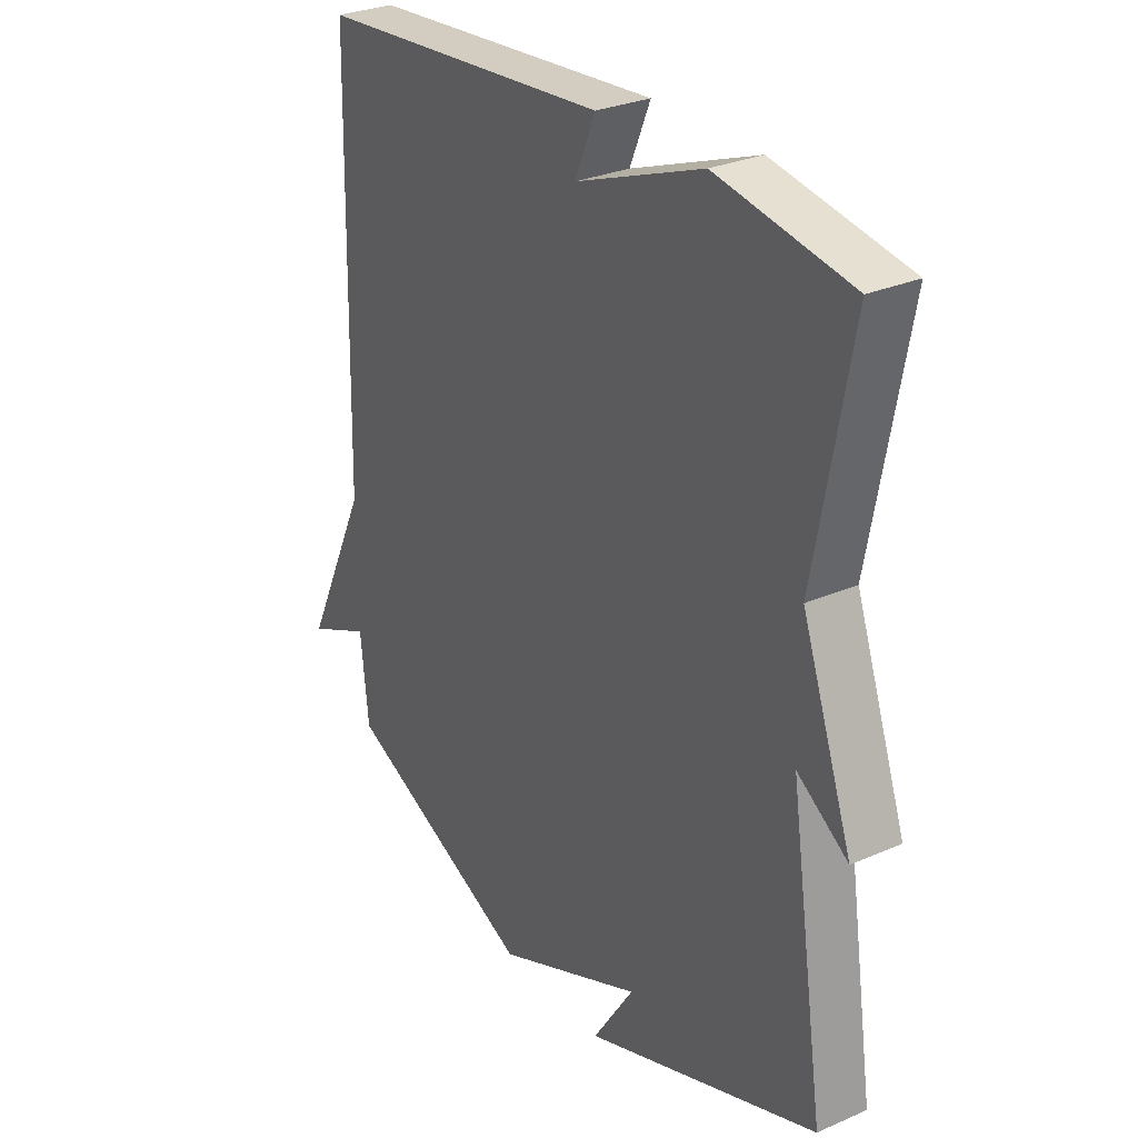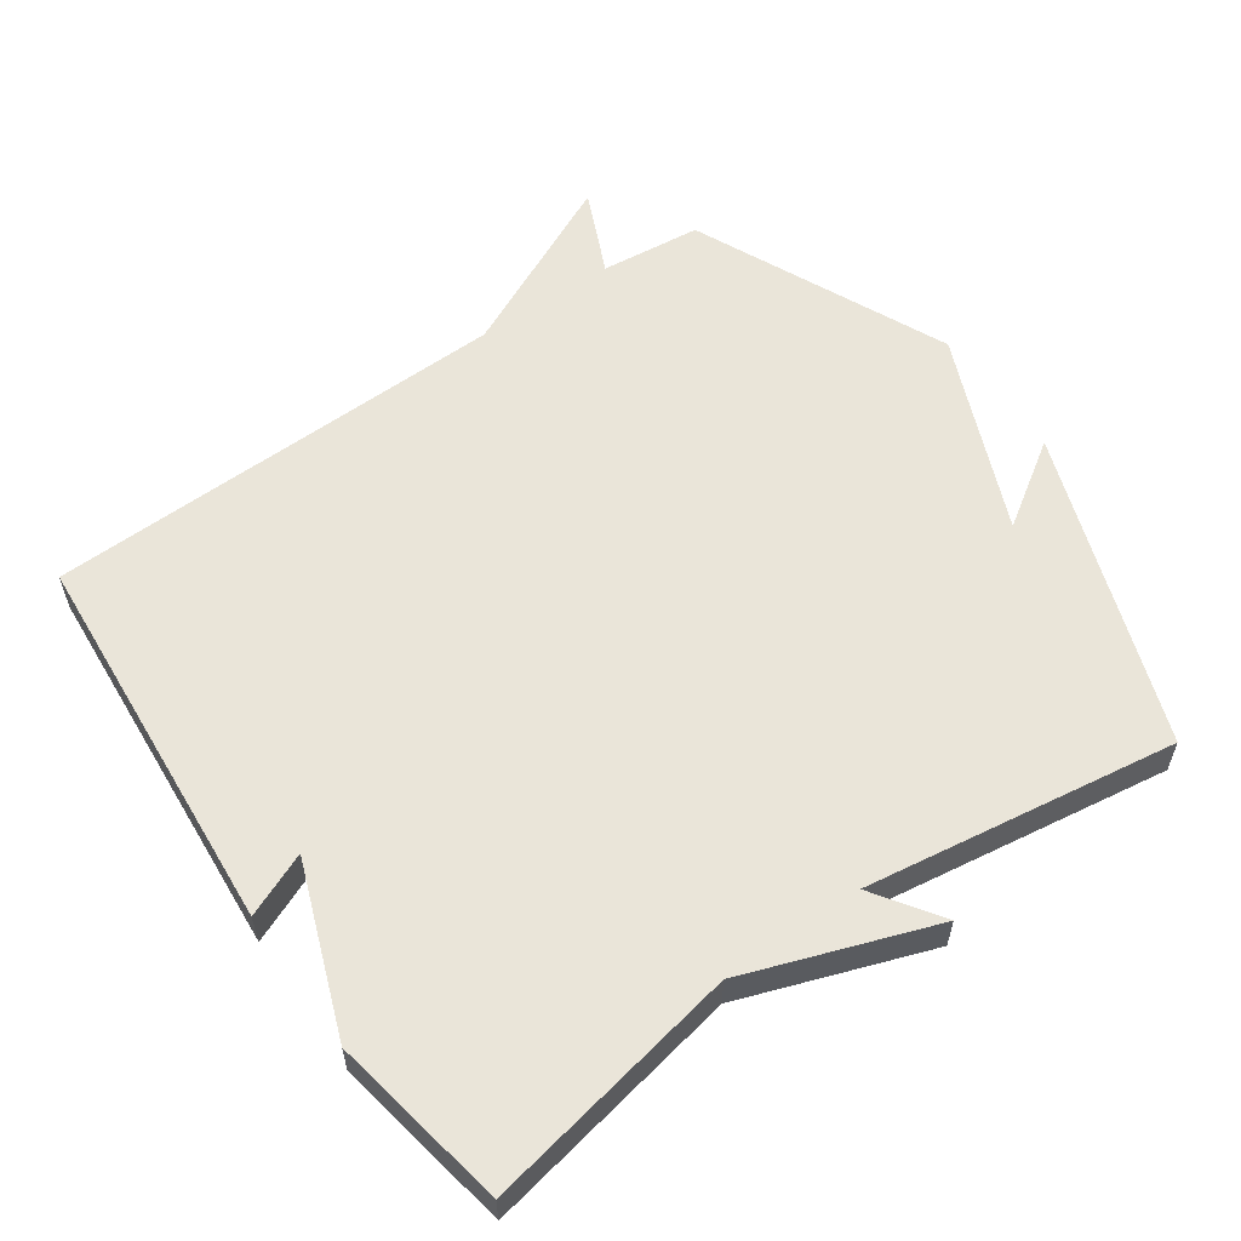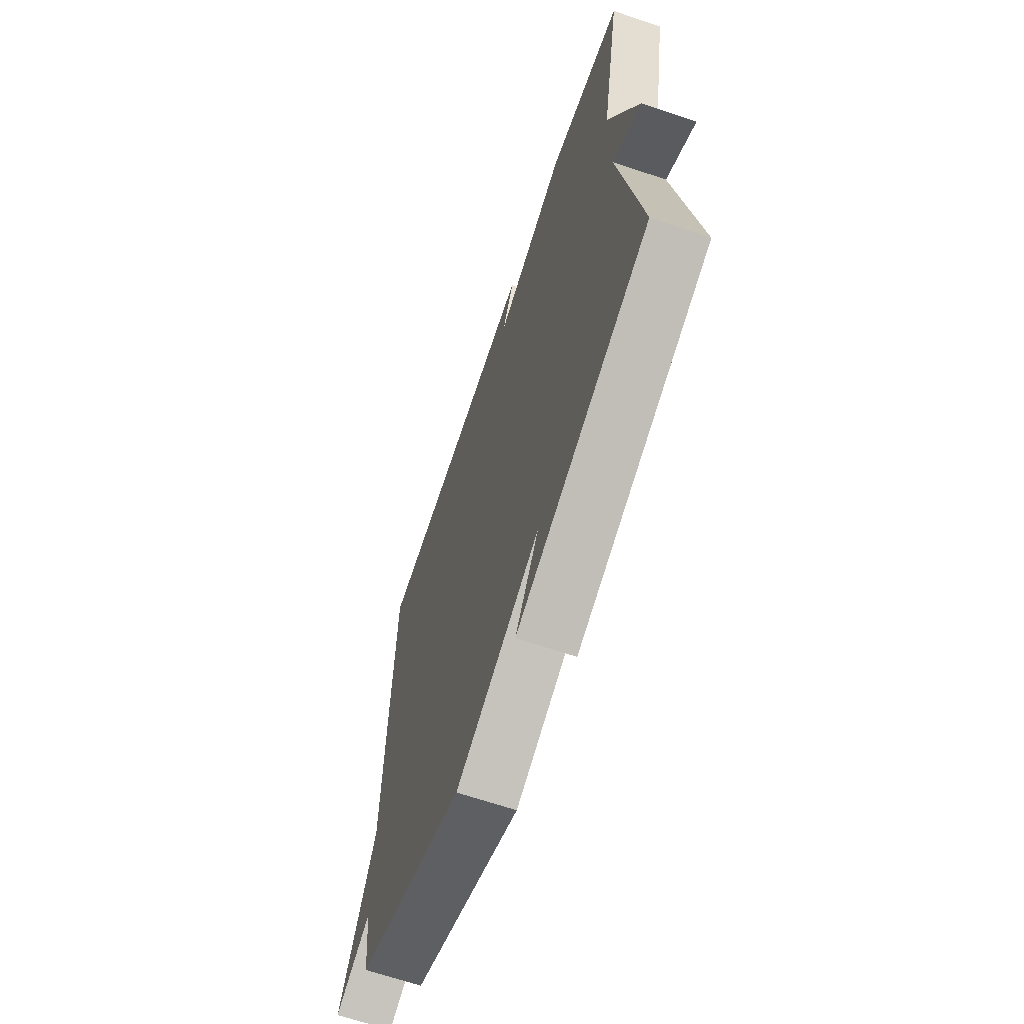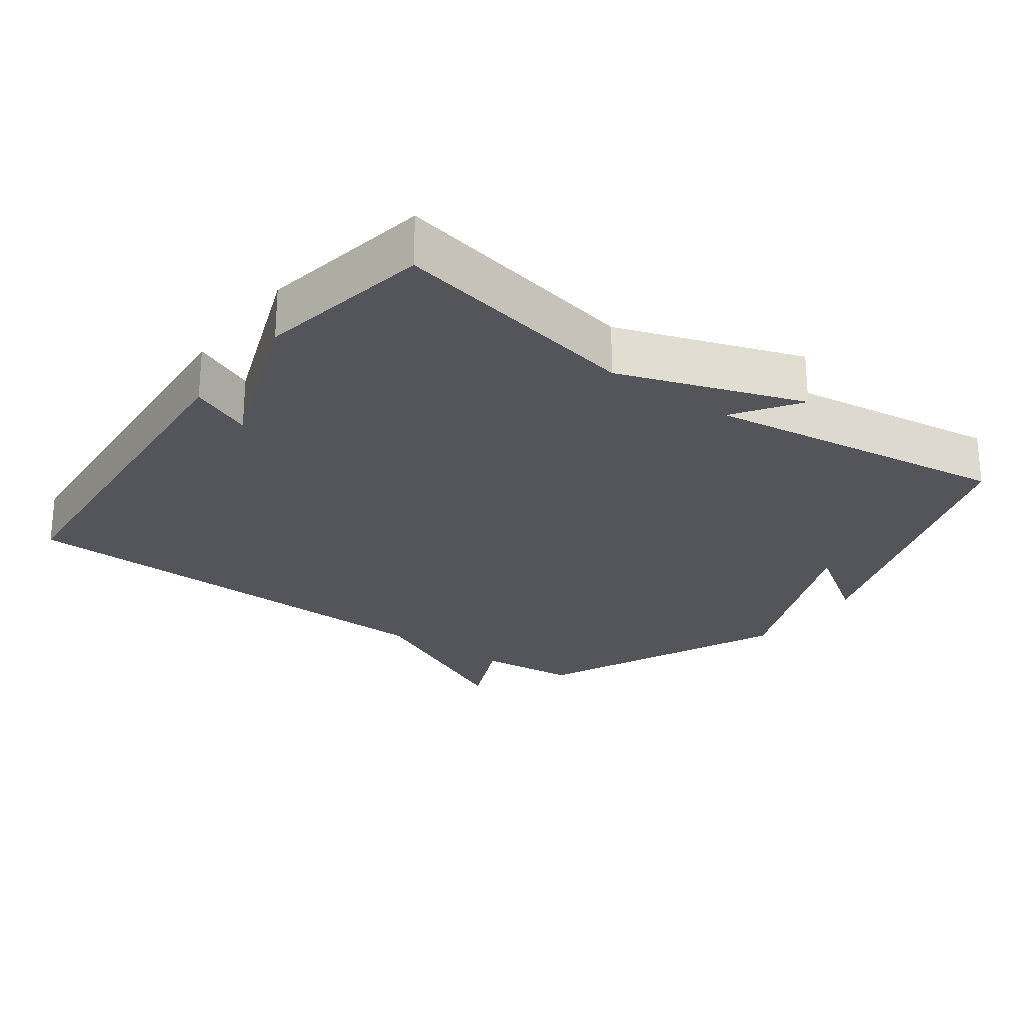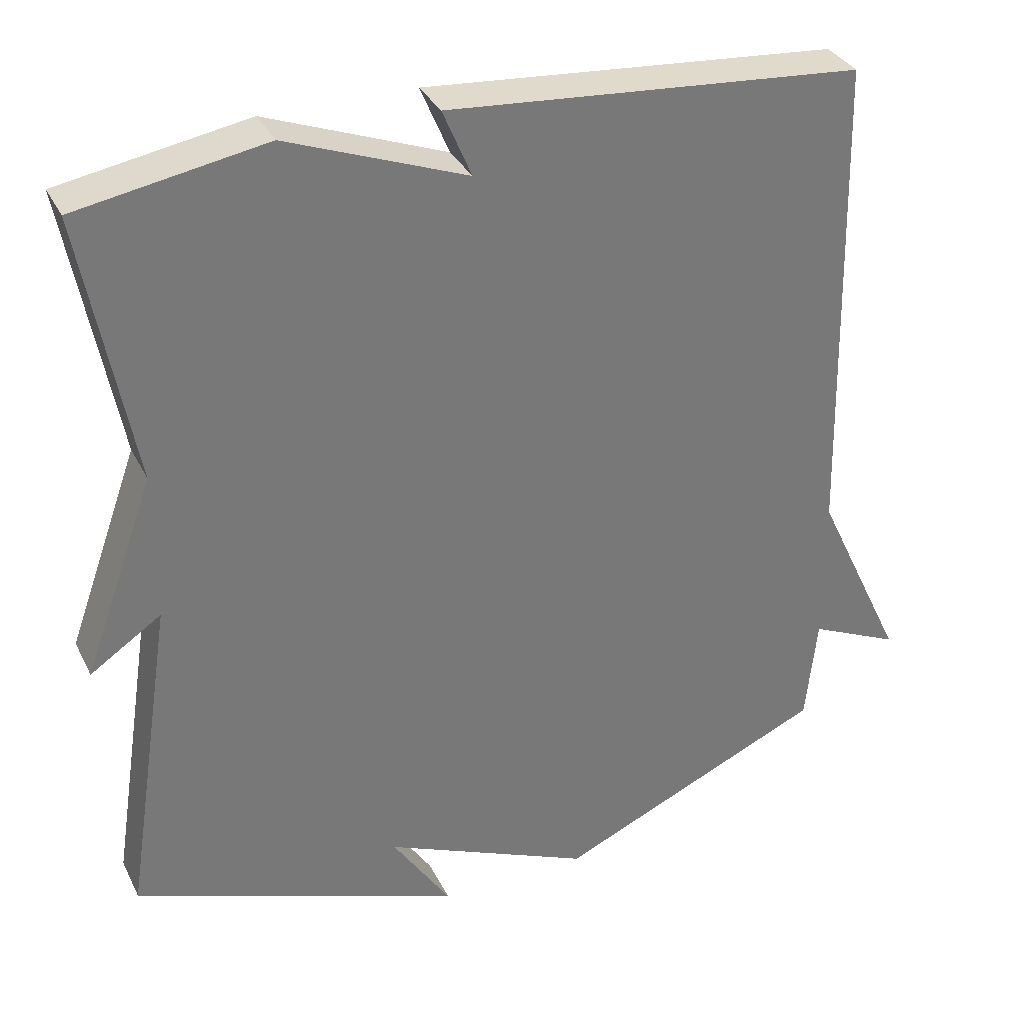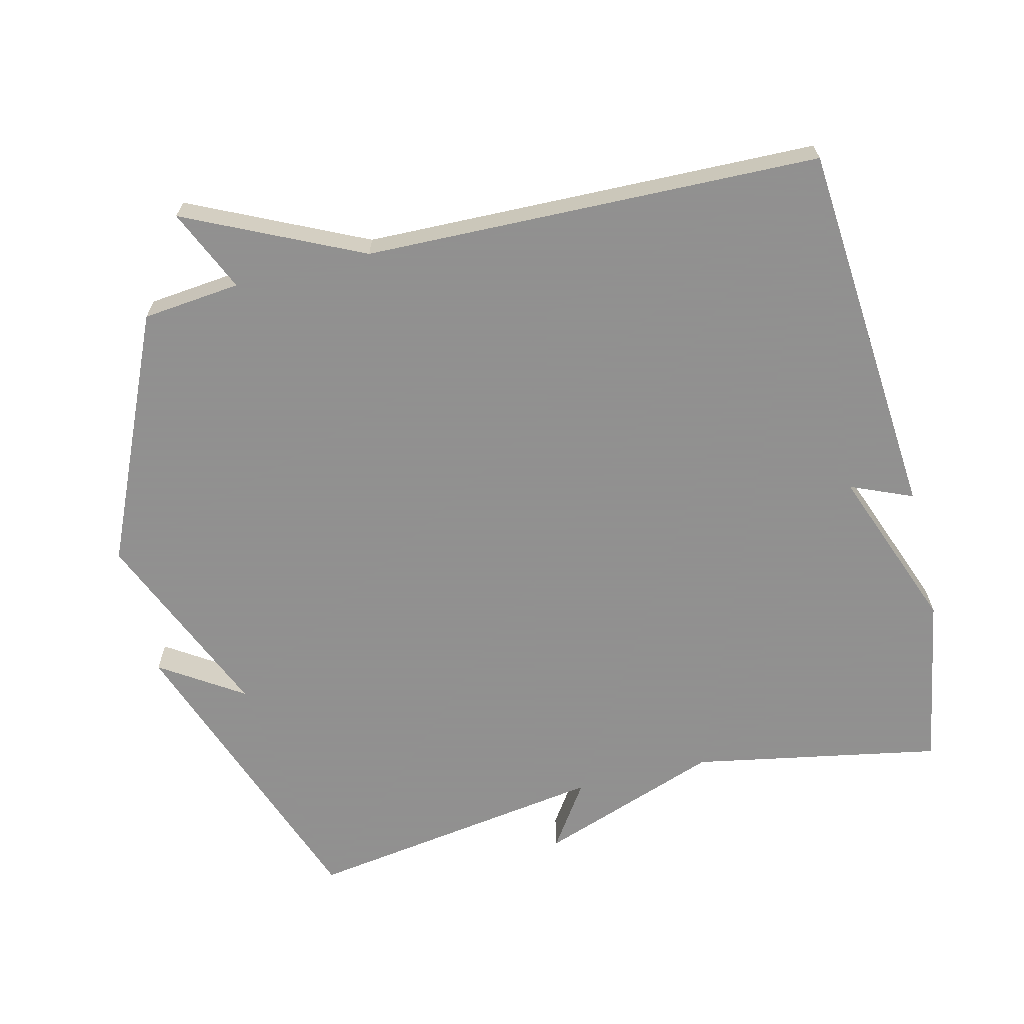
<metadata>
{"format":"obj","ext":"obj","renderer":"f3d","projection":"perspective","resolution":1024,"background":"white","views":[{"elev":29.0,"azim":56.9,"up":"+Z"},{"elev":57.9,"azim":54.8,"up":"+Y"},{"elev":-66.2,"azim":71.2,"up":"+Z"},{"elev":-25.0,"azim":53.4,"up":"+Y"},{"elev":33.6,"azim":156.7,"up":"+Z"},{"elev":-65.8,"azim":-76.3,"up":"+Y"}]}
</metadata>
<code>
v -0.5 0.07 0.5
v 0.05 0.07 0.544
v 0.012 0.07 0.454
v 0.25 0.07 0.544
v 0.5 0.07 0.5
v 0.433 0.07 0.139
v 0.528 0.07 -0.125
v 0.433 0.07 -0.061
v 0.5 0.07 -0.5
v 0.06 0.07 -0.66
v 0.138 0.07 -0.541
v -0.14 0.07 -0.66
v -0.5 0.07 -0.5
v -0.515 0.07 -0.358
v -0.635 0.07 -0.412
v -0.515 0.07 -0.158
v -0.5 0 0.5
v 0.05 0 0.544
v 0.012 0 0.454
v 0.25 0 0.544
v 0.5 0 0.5
v 0.433 0 0.139
v 0.528 0 -0.125
v 0.433 0 -0.061
v 0.5 0 -0.5
v 0.06 0 -0.66
v 0.138 0 -0.541
v -0.14 0 -0.66
v -0.5 0 -0.5
v -0.515 0 -0.358
v -0.635 0 -0.412
v -0.515 0 -0.158
f 14 15 16
f 14 16 1
f 13 14 1
f 12 13 1
f 11 12 1
f 9 10 11
f 8 9 11 1
f 6 7 8
f 6 8 1
f 3 4 5 6
f 3 6 1
f 1 2 3
f 32 31 30
f 17 32 30
f 17 30 29
f 17 29 28
f 17 28 27
f 27 26 25
f 17 27 25 24
f 24 23 22
f 17 24 22
f 22 21 20 19
f 17 22 19
f 19 18 17
f 1 17 18 2
f 2 18 19 3
f 3 19 20 4
f 4 20 21 5
f 5 21 22 6
f 6 22 23 7
f 7 23 24 8
f 8 24 25 9
f 9 25 26 10
f 10 26 27 11
f 11 27 28 12
f 12 28 29 13
f 13 29 30 14
f 14 30 31 15
f 15 31 32 16
f 16 32 17 1

</code>
